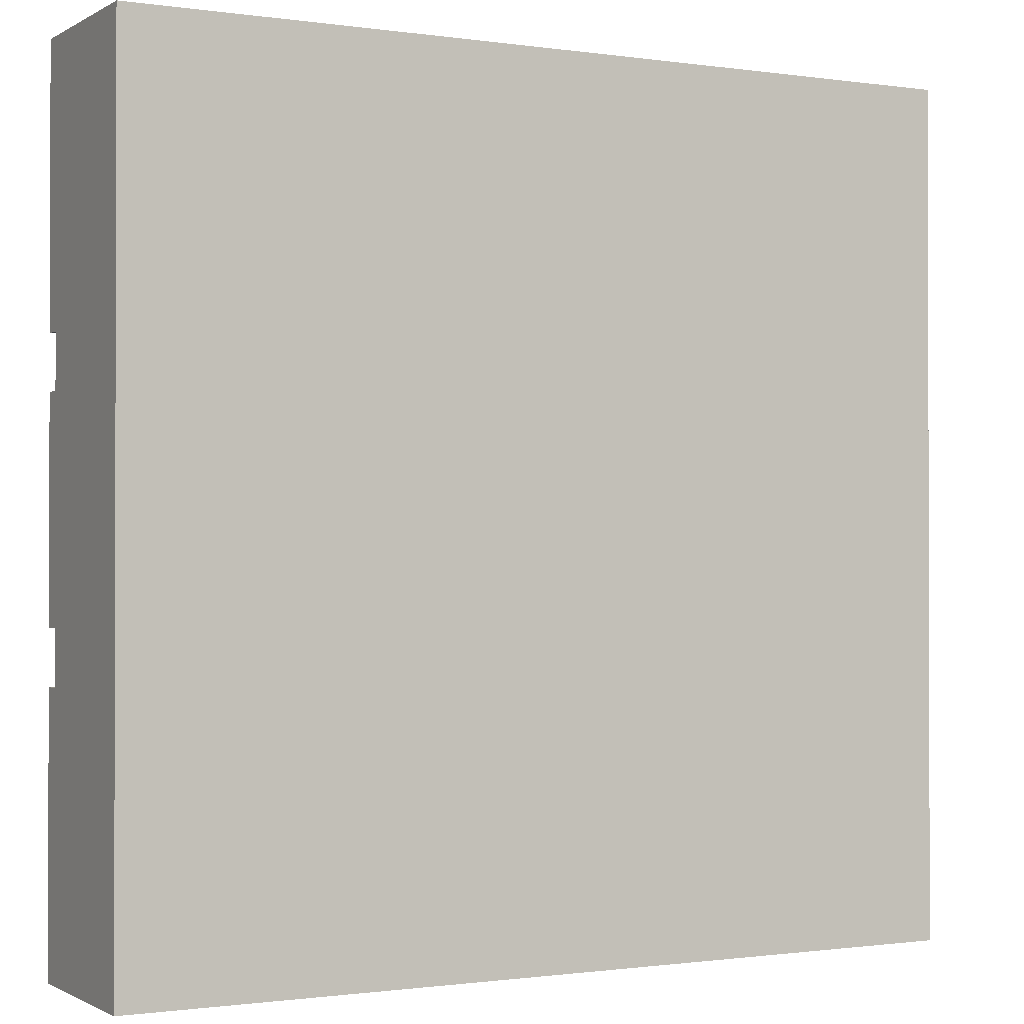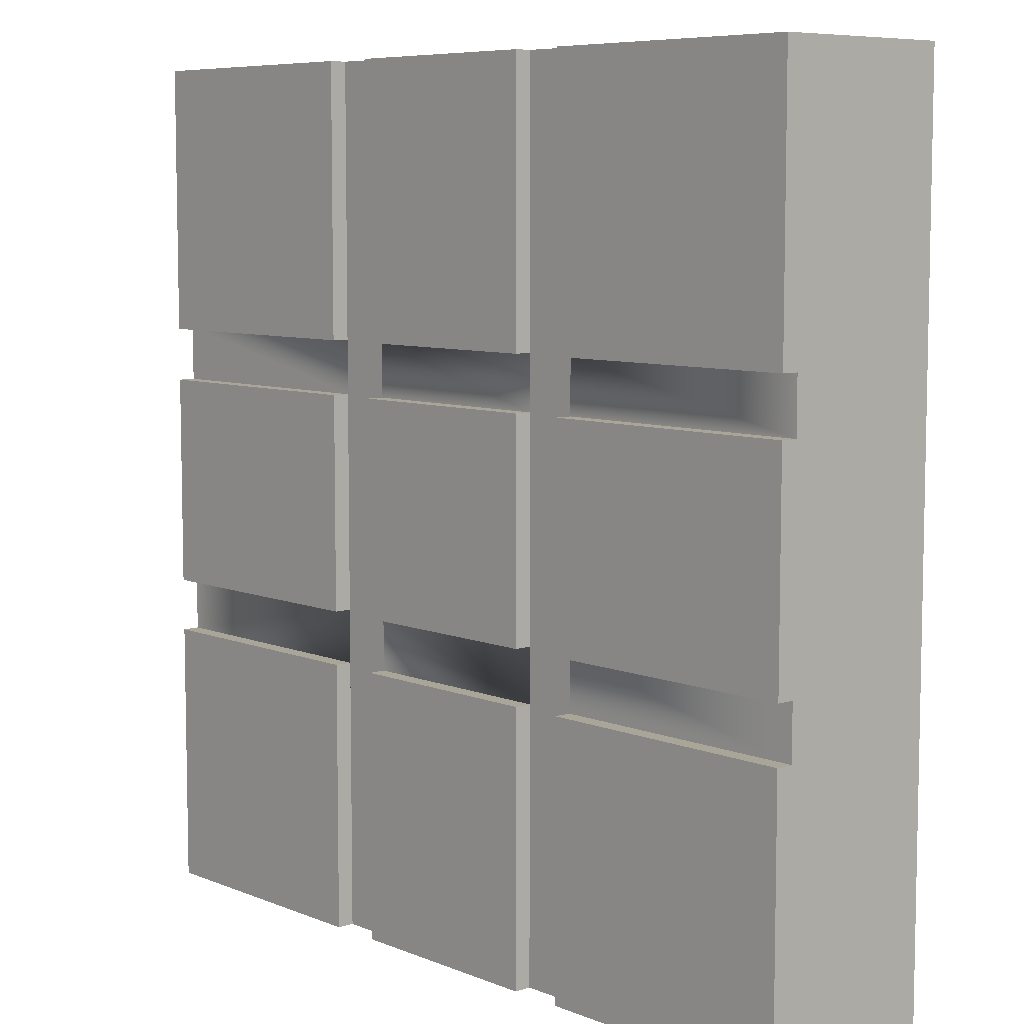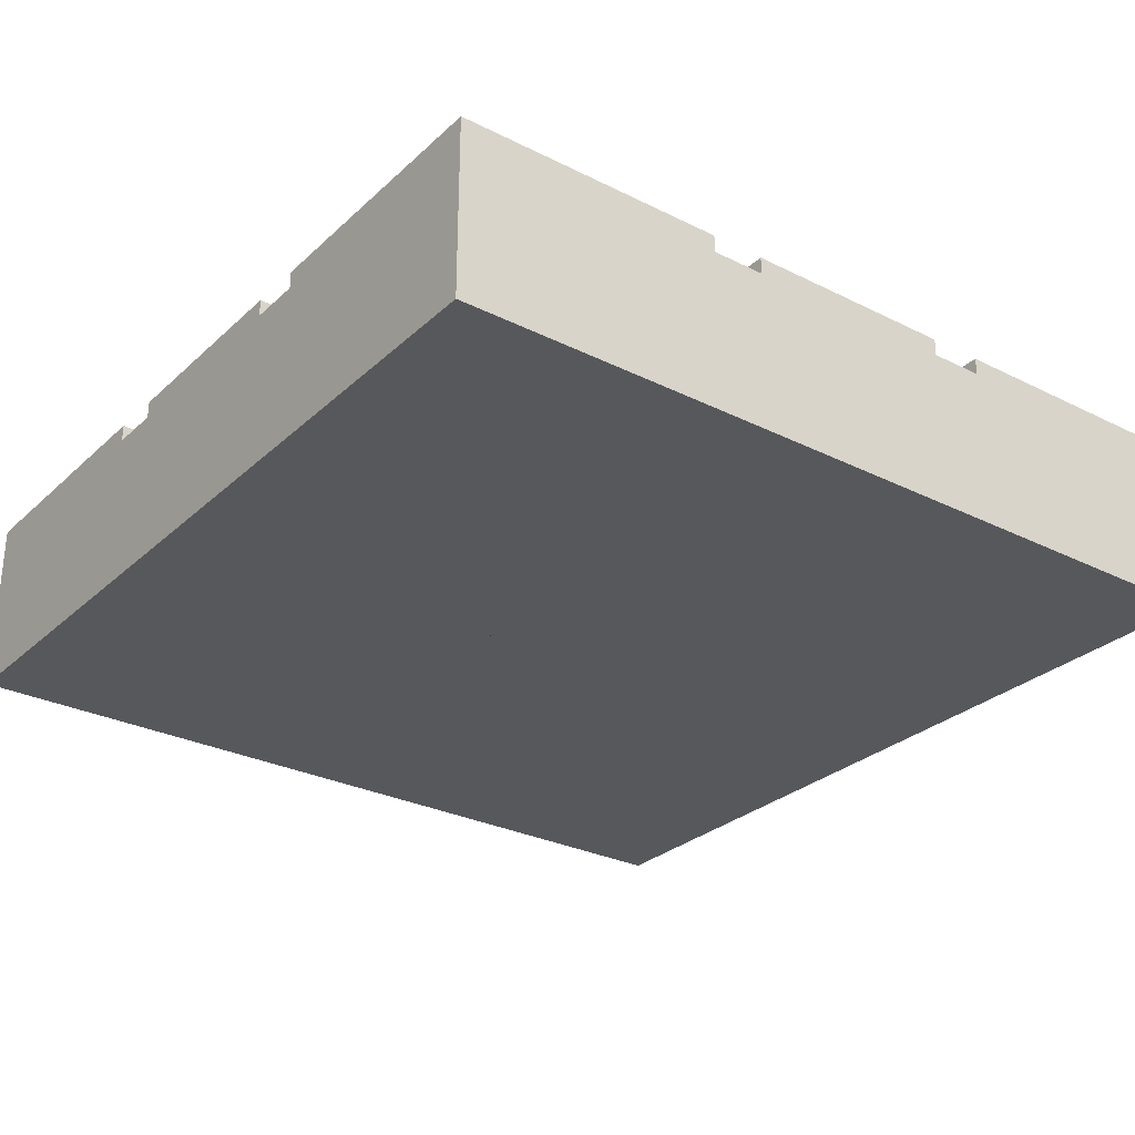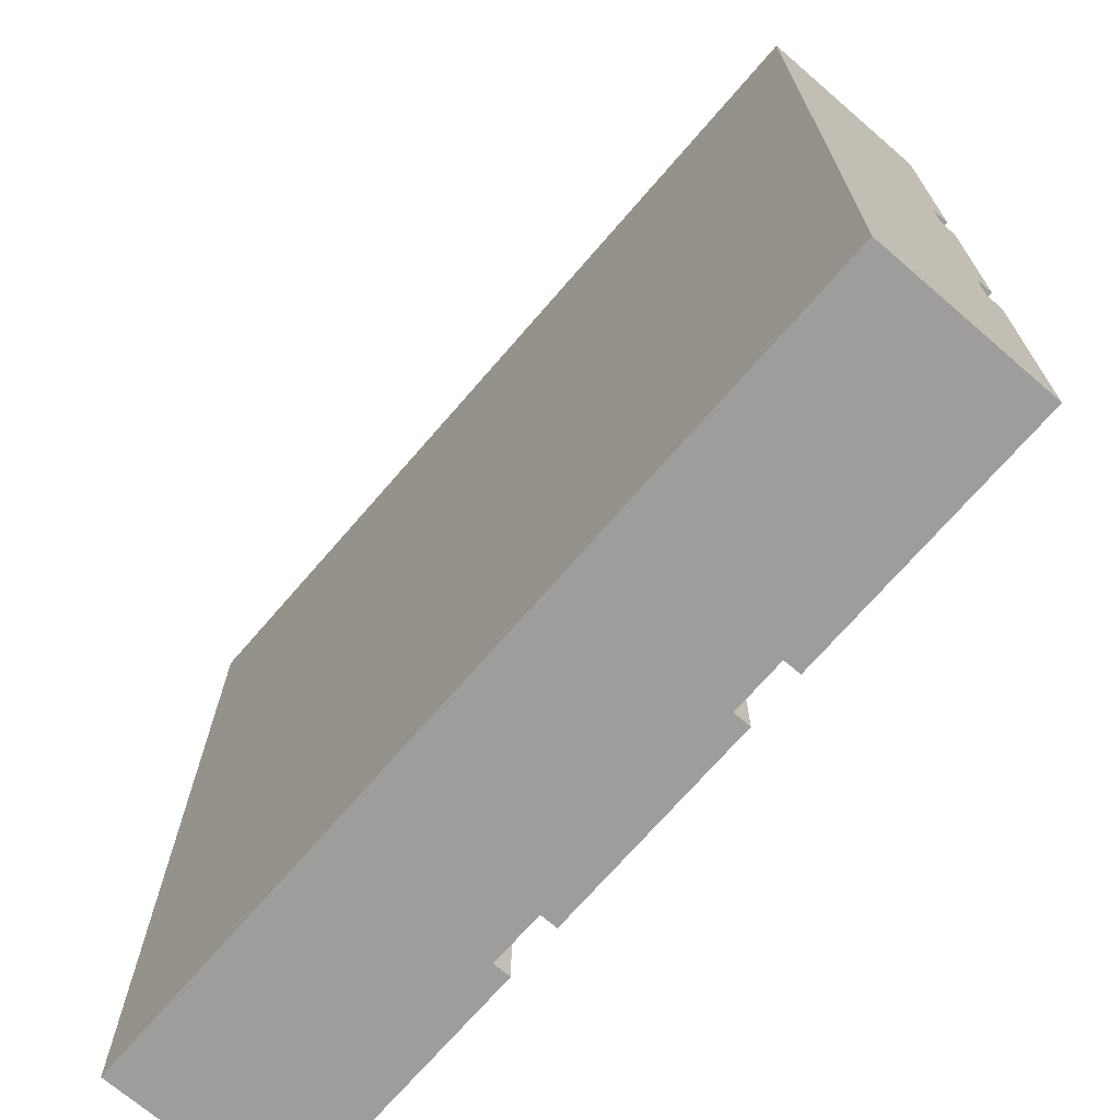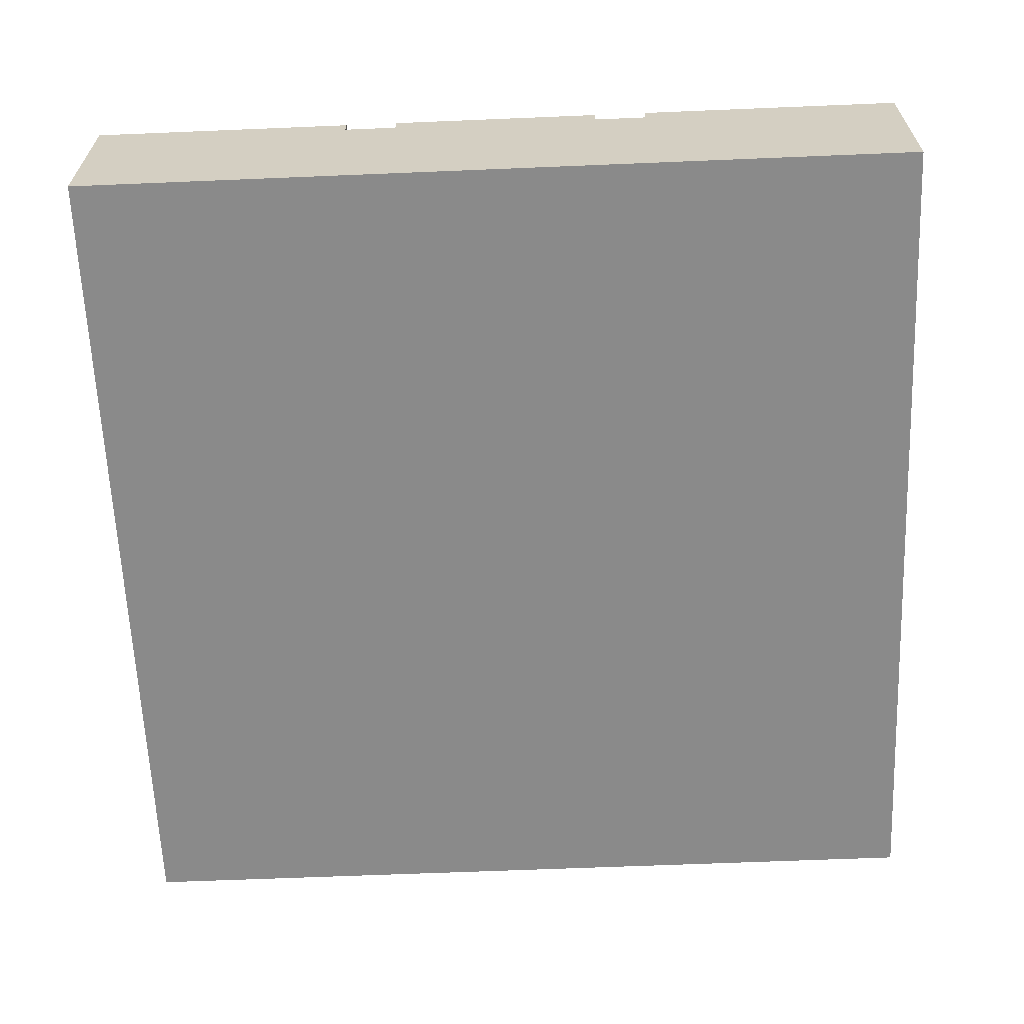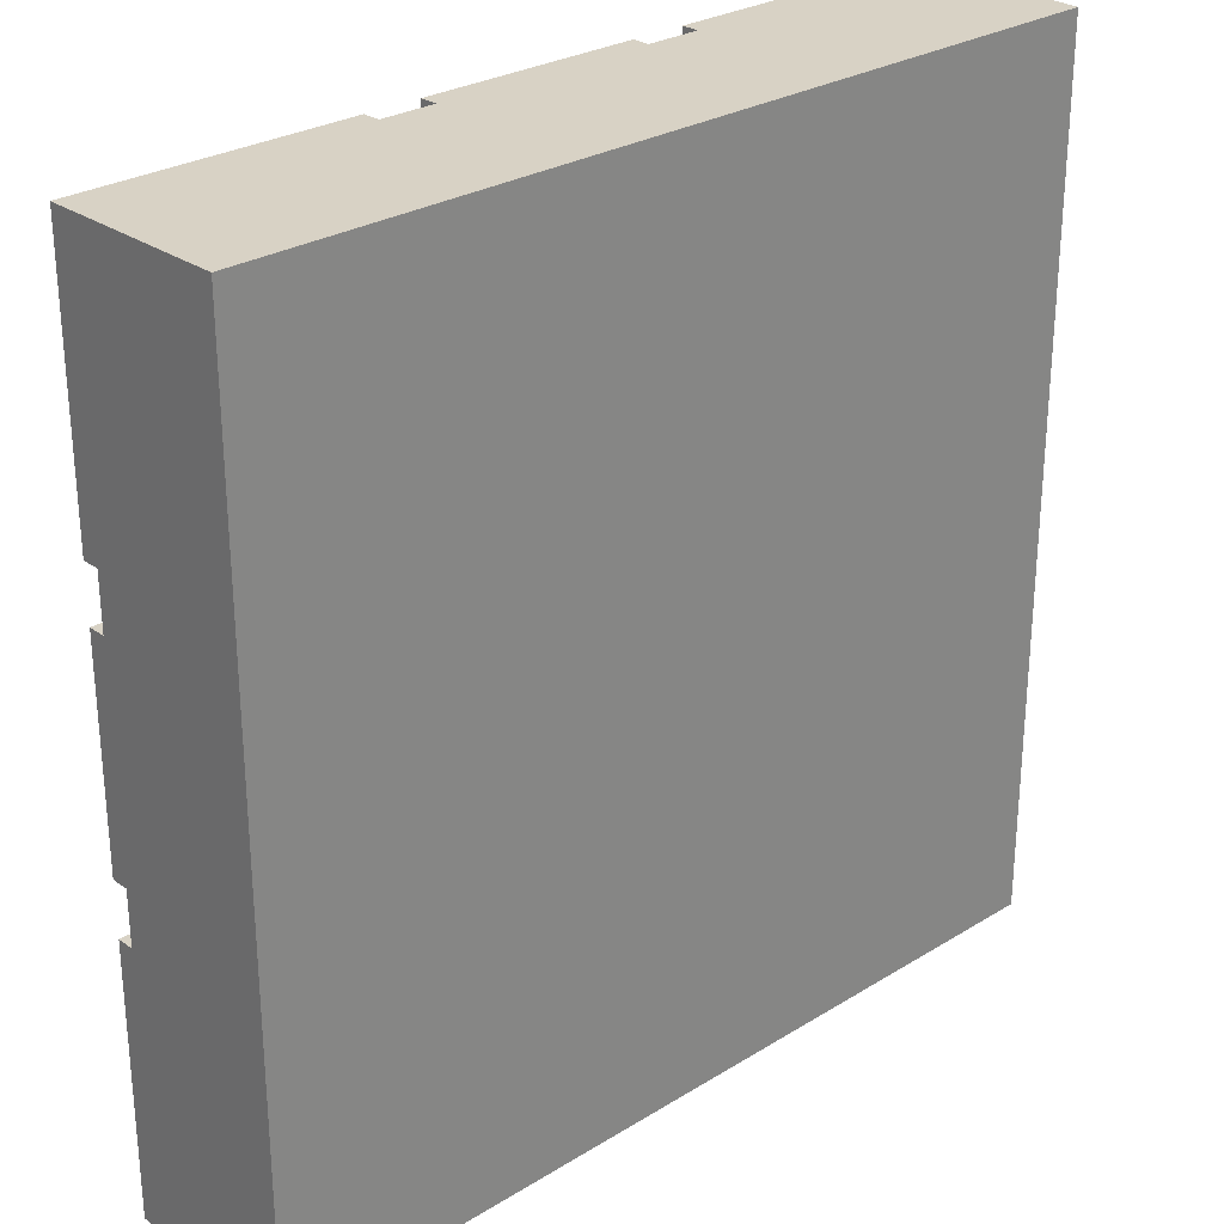
<metadata>
{"format":"obj","ext":"obj","renderer":"f3d","projection":"perspective","resolution":1024,"background":"white","views":[{"elev":-0.9,"azim":-28.3,"up":"+Z"},{"elev":7.4,"azim":-131.4,"up":"+Z"},{"elev":-28.6,"azim":143.2,"up":"+Y"},{"elev":-70.7,"azim":49.2,"up":"+Z"},{"elev":-63.5,"azim":-87.6,"up":"+Y"},{"elev":27.7,"azim":-43.2,"up":"+Z"}]}
</metadata>
<code>
o roadTile_087
v 0 5.04 0
v 7.5 5.04 0
v 7.5 5.04 -7.5
v 0 5.04 -7.5
v 0 0 0
v 24 0 -0
v 24 5.04 0
v 16.5 5.04 0
v 16.5 4.56 0
v 15 4.56 0
v 15 5.04 0
v 9 5.04 0
v 9 4.56 0
v 7.5 4.56 0
v 0 1e-06 -24
v 0 4.56 -7.5
v 0 4.56 -9
v 0 5.04 -9
v 0 5.04 -15
v 0 4.56 -15
v 0 4.56 -16.5
v 0 5.04 -16.5
v 0 5.04 -24
v 24 1e-06 -24
v 24 5.04 -24
v 7.5 5.04 -24
v 7.5 4.56 -24
v 9 4.56 -24
v 9 5.04 -24
v 15 5.04 -24
v 15 4.56 -24
v 16.5 4.56 -24
v 16.5 5.04 -24
v 24 5.04 -16.5
v 24 4.56 -16.5
v 24 4.56 -15
v 24 5.04 -15
v 24 5.04 -9
v 24 4.56 -9
v 24 4.56 -7.5
v 24 5.04 -7.5
v 16.5 5.04 -16.5
v 16.5 4.56 -16.5
v 16.5 4.56 -7.5
v 15 4.56 -9
v 15 4.56 -7.5
v 9 4.56 -9
v 9 4.56 -7.5
v 9 4.56 -15
v 9 5.04 -9
v 9 5.04 -15
v 15 5.04 -9
v 15 5.04 -15
v 15 4.56 -15
v 15 4.56 -16.5
v 9 4.56 -16.5
v 9 5.04 -16.5
v 15 5.04 -16.5
v 7.5 4.56 -9
v 7.5 4.56 -7.5
v 7.5 5.04 -9
v 7.5 5.04 -15
v 7.5 4.56 -15
v 7.5 4.56 -16.5
v 7.5 5.04 -16.5
v 9 5.04 -7.5
v 15 5.04 -7.5
v 16.5 5.04 -7.5
v 16.5 4.56 -9
v 16.5 4.56 -15
v 16.5 5.04 -9
v 16.5 5.04 -15
f 2 4 1
f 5 13 14
f 5 17 20
f 5 24 6
f 24 31 32
f 24 36 39
f 33 34 25
f 52 51 50
f 58 29 57
f 61 19 18
f 65 23 22
f 11 66 12
f 68 7 41
f 72 38 37
f 2 3 4
f 2 1 14
f 1 5 14
f 5 6 10
f 6 7 9
f 7 8 9
f 10 11 12
f 6 9 10
f 10 12 13
f 5 10 13
f 23 15 21
f 15 5 20
f 21 15 20
f 5 1 16
f 1 4 16
f 21 22 23
f 18 19 20
f 17 18 20
f 5 16 17
f 5 15 24
f 33 25 32
f 25 24 32
f 24 15 28
f 15 23 27
f 23 26 27
f 28 29 30
f 15 27 28
f 28 30 31
f 24 28 31
f 7 6 40
f 6 24 39
f 40 6 39
f 24 25 35
f 25 34 35
f 40 41 7
f 37 38 39
f 36 37 39
f 24 35 36
f 33 42 34
f 52 53 51
f 58 30 29
f 61 62 19
f 65 26 23
f 11 67 66
f 68 8 7
f 72 71 38
f 33 43 42
f 32 44 43
f 32 9 44
f 45 9 32
f 45 10 9
f 45 46 10
f 47 46 45
f 47 48 46
f 48 47 49
f 51 47 50
f 50 45 52
f 52 54 53
f 55 54 45
f 56 54 55
f 56 49 54
f 56 48 49
f 48 56 28
f 29 56 57
f 57 55 58
f 58 31 30
f 55 32 31
f 32 55 45
f 28 13 48
f 59 13 28
f 59 14 13
f 59 60 14
f 17 60 59
f 60 17 16
f 3 16 4
f 2 60 3
f 18 59 61
f 61 63 62
f 64 63 59
f 21 63 64
f 63 21 20
f 62 20 19
f 22 64 65
f 65 27 26
f 64 28 27
f 28 64 59
f 66 13 12
f 11 46 67
f 67 48 66
f 53 49 51
f 68 9 8
f 41 44 68
f 69 44 40
f 44 69 70
f 72 69 71
f 37 70 72
f 35 70 36
f 43 70 35
f 70 43 44
f 42 35 34
f 71 39 38
f 69 40 39
f 33 32 43
f 51 49 47
f 50 47 45
f 52 45 54
f 29 28 56
f 57 56 55
f 58 55 31
f 3 60 16
f 2 14 60
f 18 17 59
f 61 59 63
f 62 63 20
f 22 21 64
f 65 64 27
f 66 48 13
f 11 10 46
f 67 46 48
f 53 54 49
f 68 44 9
f 41 40 44
f 72 70 69
f 37 36 70
f 42 43 35
f 71 69 39

</code>
